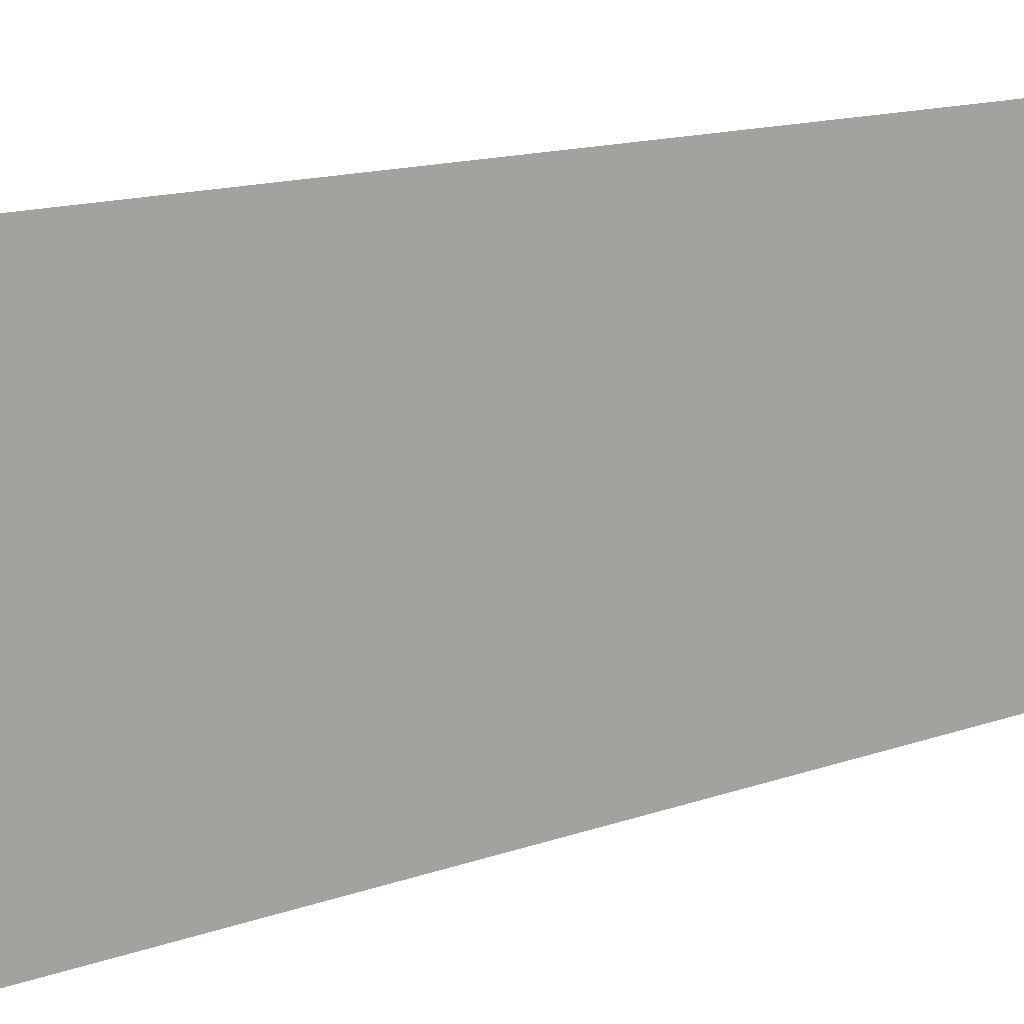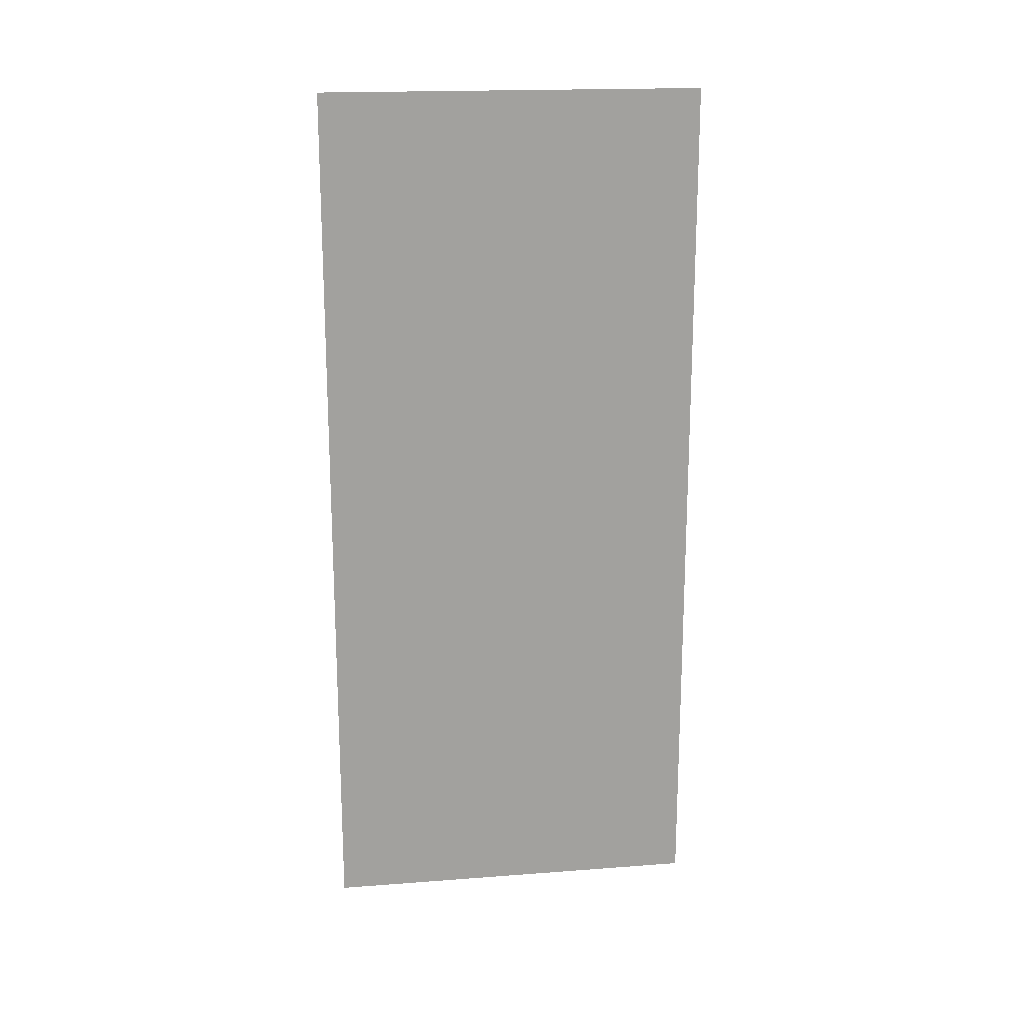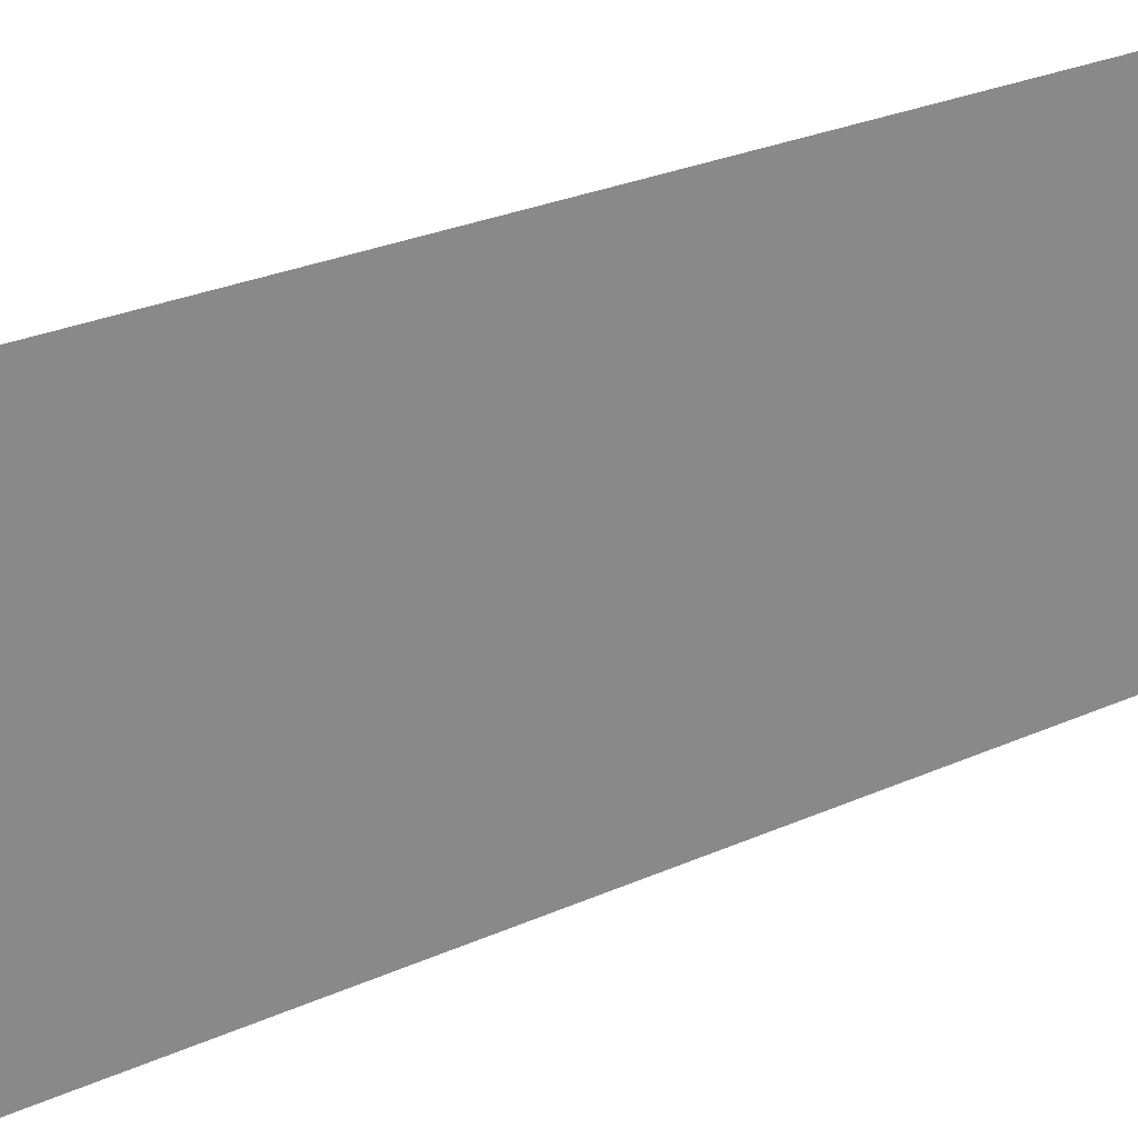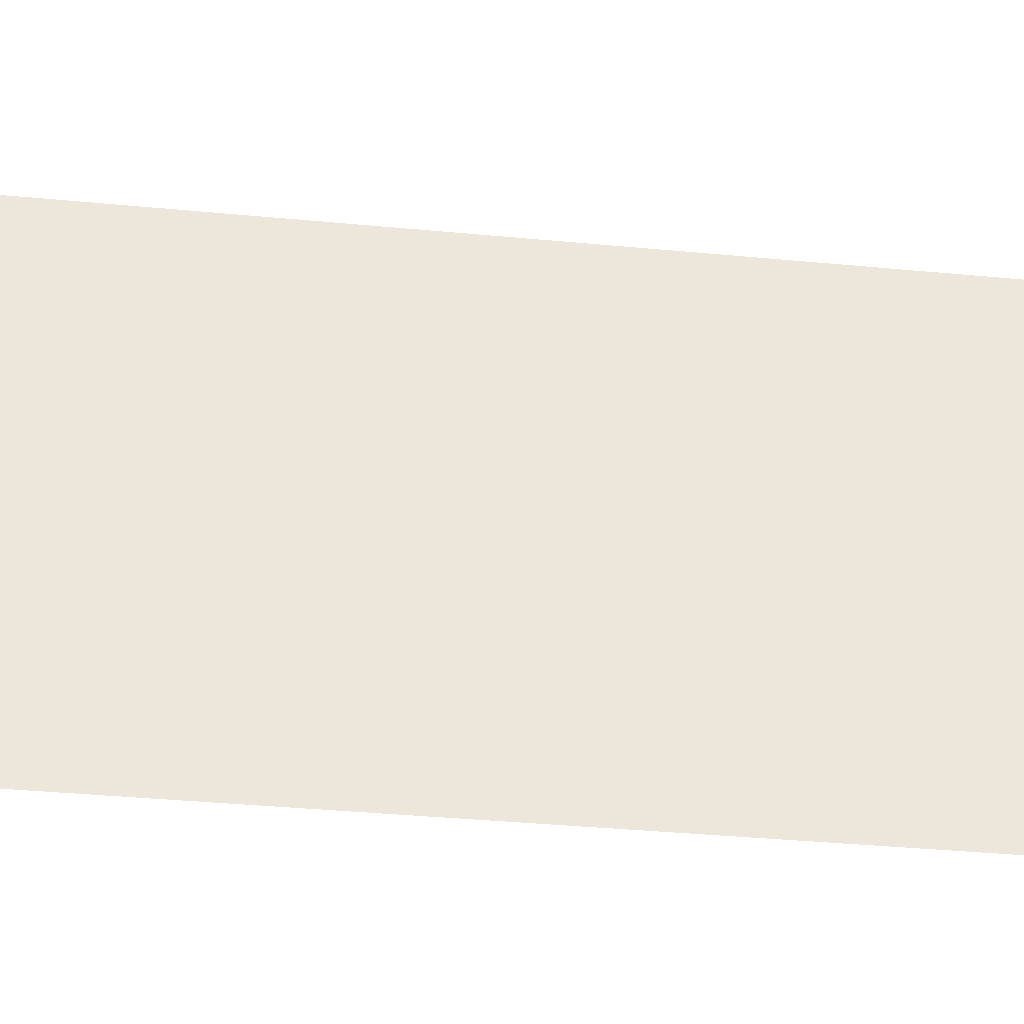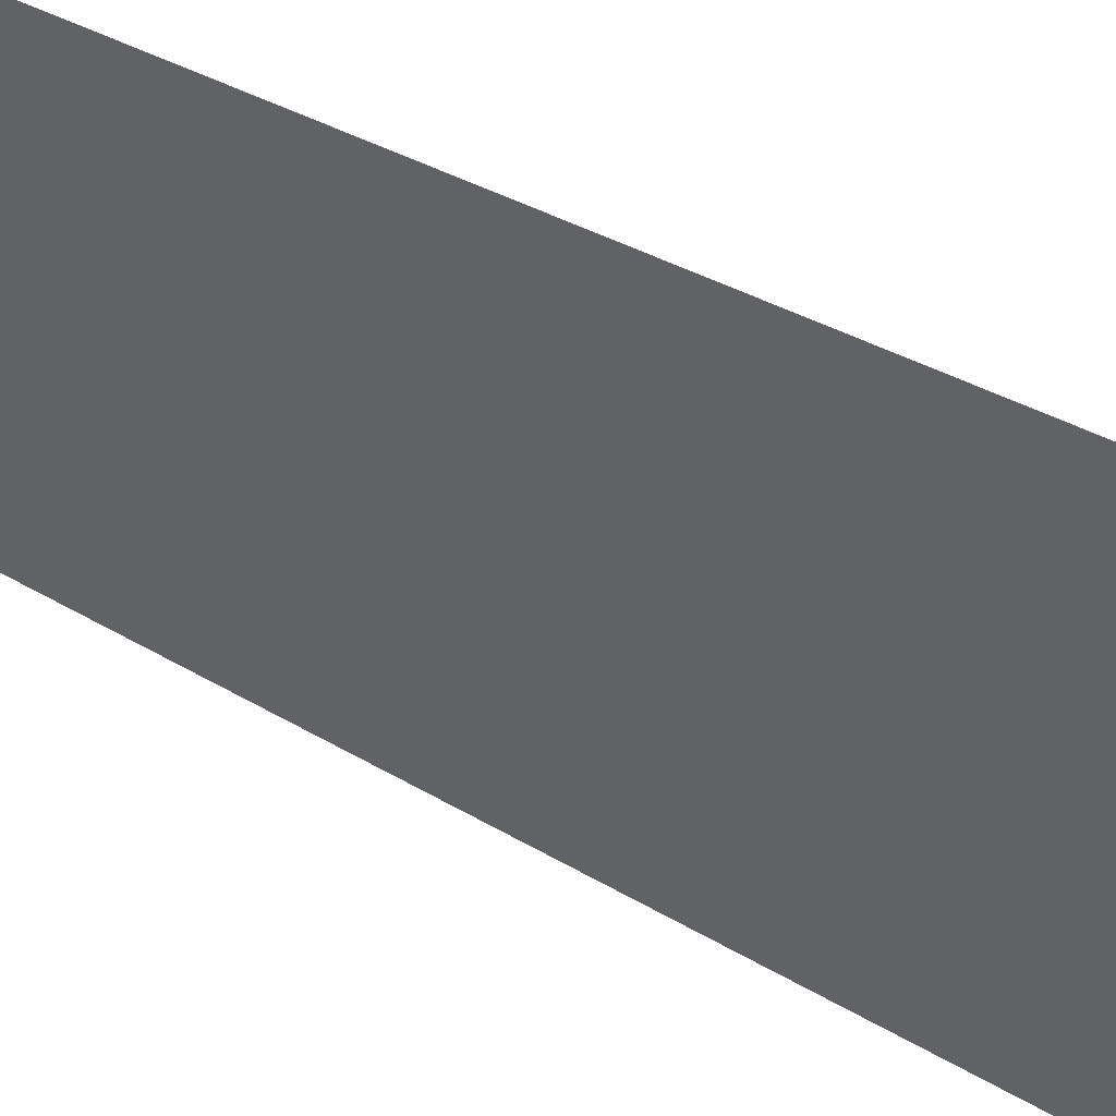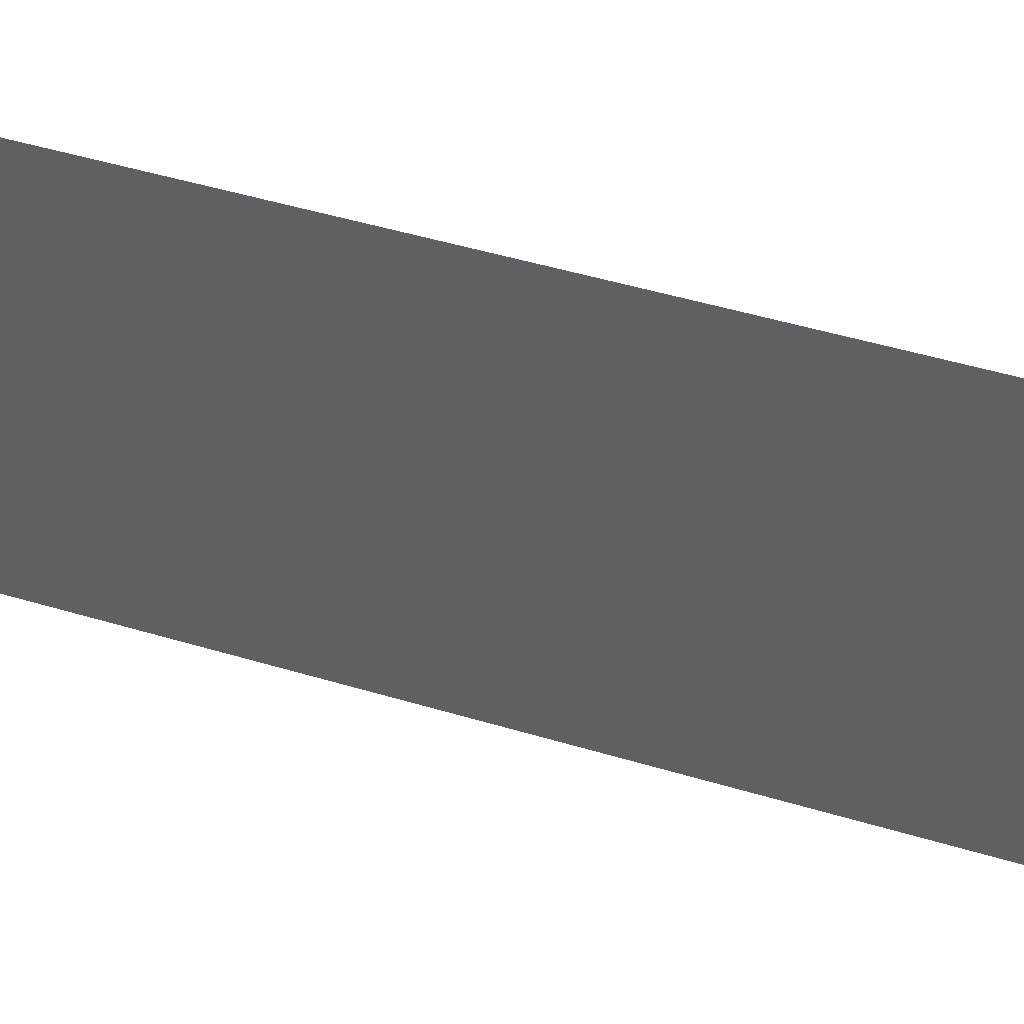
<metadata>
{"format":"obj","ext":"obj","renderer":"f3d","projection":"perspective","resolution":1024,"background":"white","views":[{"elev":13.9,"azim":-128.7,"up":"+Y"},{"elev":18.3,"azim":81.7,"up":"+Z"},{"elev":27.3,"azim":55.3,"up":"+Y"},{"elev":-35.5,"azim":-97.3,"up":"+Y"},{"elev":34.8,"azim":129.0,"up":"+Y"},{"elev":49.1,"azim":108.4,"up":"+Y"}]}
</metadata>
<code>
v  -0 0.4272 0.9782
v  -0 -0.4272 -0.9782
v  -0 0.4272 -0.9782
v  -0 -0.4272 0.9782
g window19
f 1 2 3
f 1 4 2

</code>
